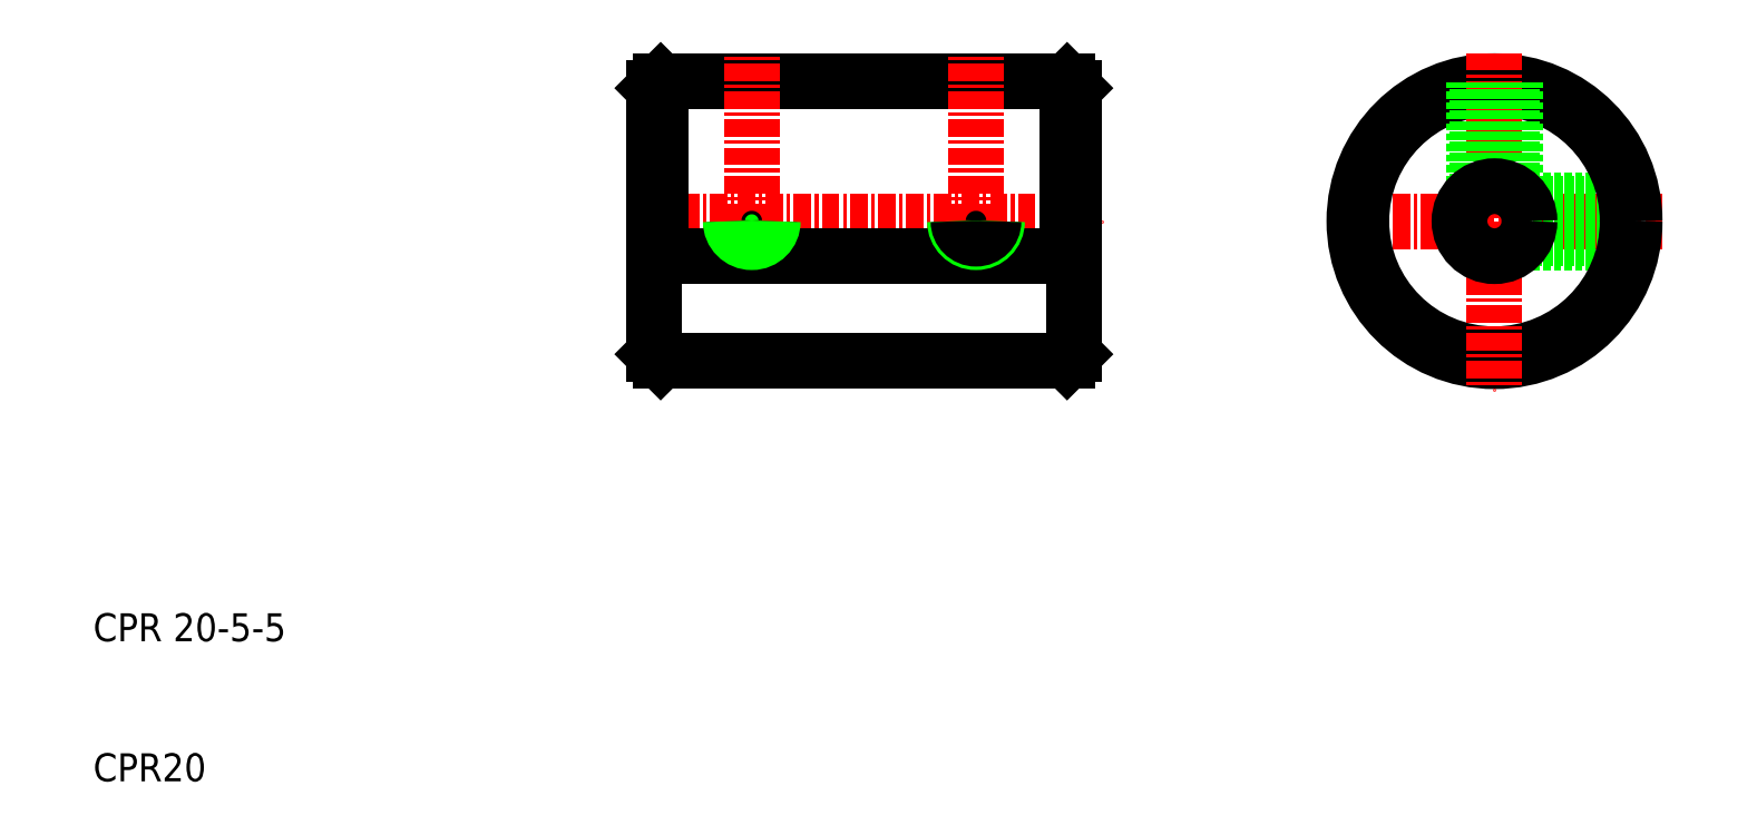
<metadata>
{"format":"dxf","ext":"dxf","renderer":"ezdxf+matplotlib","layout":"modelspace","background":"white","min_lineweight":24,"dpi":150}
</metadata>
<code>
0
SECTION
2
ENTITIES
0
TEXT
8
0
10
10
20
20
30
0
40
2
1
CPR 20-5-5
0
TEXT
8
0
10
10
20
10
30
0
40
2
1
CPR20
0
LINE
8
CENTER
10
48
20
50
30
0
11
82
21
50
31
0
0
LINE
8
0
10
80
20
59.5
30
0
11
80
21
40.5
31
0
0
LINE
8
0
10
50
20
59.5
30
0
11
50
21
40.5
31
0
0
LINE
8
0
10
50.5
20
40
30
0
11
79.5
21
40
31
0
0
LINE
8
0
10
50
20
40.5
30
0
11
50.5
21
40
31
0
0
LINE
8
0
10
80
20
40.5
30
0
11
79.5
21
40
31
0
0
LINE
8
0
10
50
20
47.5
30
0
11
80
21
47.5
31
0
0
LINE
8
0
10
50.5
20
60
30
0
11
79.5
21
60
31
0
0
LINE
8
CENTER
10
57
20
48
30
0
11
57
21
62
31
0
0
LINE
8
0
10
50.5
20
60
30
0
11
50.5
21
50
31
0
0
ARC
8
0
10
57
20
50
30
0
40
1.25
50
180
51
0
0
ARC
8
0
10
57
20
50
30
0
40
1.5
50
180
51
0
0
LINE
8
0
10
50.5
20
60
30
0
11
50
21
59.5
31
0
0
LINE
8
0
10
57.75
20
60
30
0
11
57.75
21
60
31
0
0
LINE
8
0
10
65
20
60
30
0
11
65
21
60
31
0
0
LINE
8
CENTER
10
73
20
48
30
0
11
73
21
62
31
0
0
LINE
8
0
10
79.5
20
60
30
0
11
79.5
21
50
31
0
0
ARC
8
0
10
73
20
50
30
0
40
1.5
50
180
51
0
0
ARC
8
0
10
73
20
50
30
0
40
1.25
50
180
51
0
0
LINE
8
0
10
79.5
20
60
30
0
11
80
21
59.5
31
0
0
LINE
8
CENTER
10
122
20
50
30
0
11
98
21
50
31
0
0
LINE
8
0
10
112
20
48.5
30
0
11
119.9
21
48.5
31
0
0
LINE
8
0
10
112.2
20
48.75
30
0
11
119.9
21
48.75
31
0
0
LINE
8
0
10
112
20
51.5
30
0
11
119.9
21
51.5
31
0
0
LINE
8
0
10
112.2
20
51.25
30
0
11
119.9
21
51.25
31
0
0
CIRCLE
8
0
10
110
20
50
30
0
40
9.5
0
CIRCLE
8
0
10
110
20
50
30
0
40
10
0
LINE
8
CENTER
10
110
20
62
30
0
11
110
21
38
31
0
0
LINE
8
0
10
111.5
20
52
30
0
11
111.5
21
59.89
31
0
0
LINE
8
0
10
111.2
20
52.17
30
0
11
111.2
21
59.92
31
0
0
LINE
8
0
10
108.7
20
52.17
30
0
11
108.7
21
59.92
31
0
0
LINE
8
0
10
108.5
20
52
30
0
11
108.5
21
59.89
31
0
0
CIRCLE
8
0
10
110
20
50
30
0
40
2.5
0
ENDSEC
0
EOF

</code>
